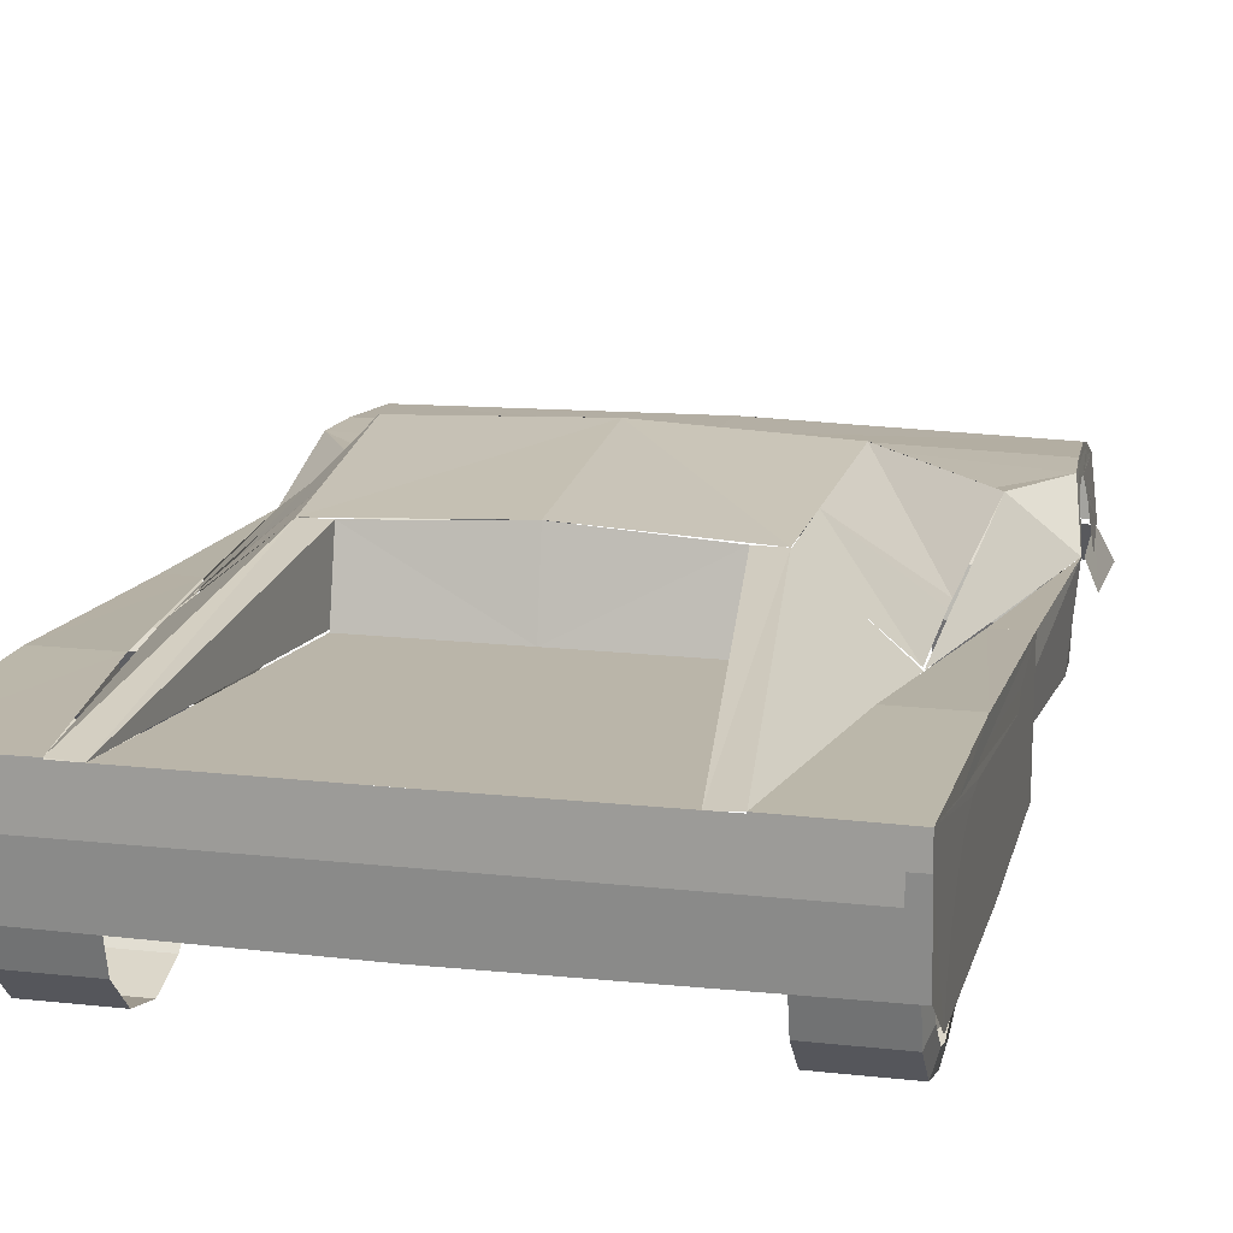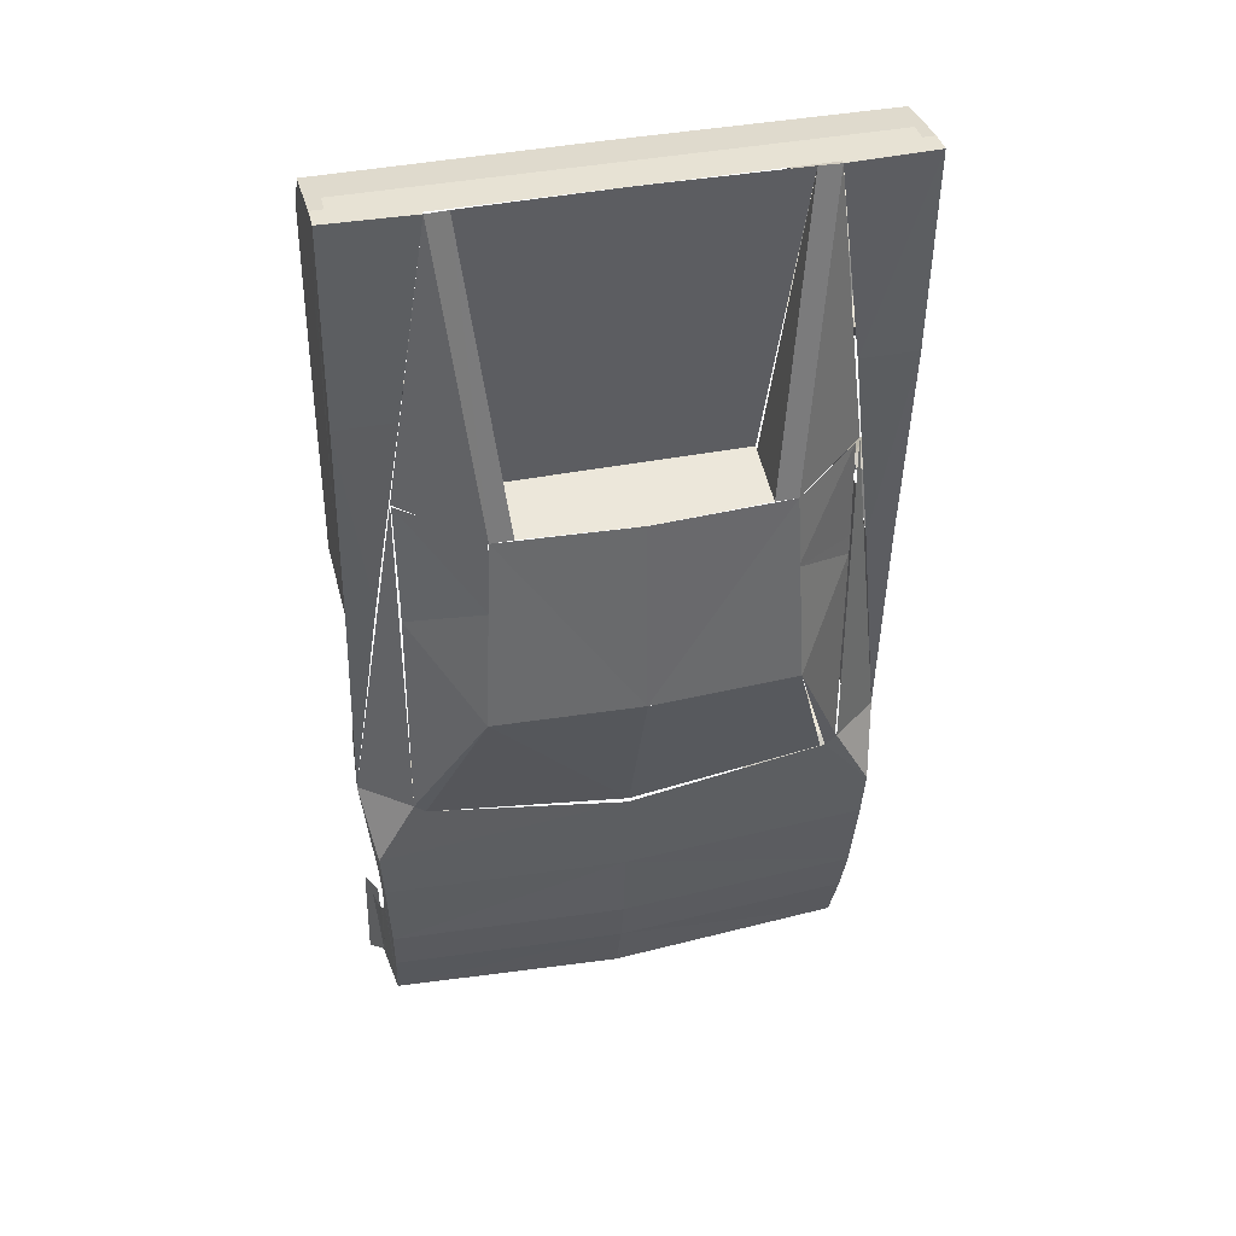
<metadata>
{"format":"obj","ext":"obj","renderer":"f3d","projection":"perspective","resolution":1024,"background":"white","views":[{"elev":17.2,"azim":12.6,"up":"+Y"},{"elev":39.7,"azim":166.3,"up":"+Z"}]}
</metadata>
<code>
o m1520
v -0.1506 0.09567 -0.06131
v -0.1411 0.08754 0.1289
v -0.009111 0.09383 0.1281
v -0.009111 0.101 -0.06299
v -0.007312 -0.03814 0.4101
v -0.01035 -0.0606 -0.5041
v -0.009197 -0.01272 -0.5086
v -0.009111 0.006399 -0.4512
v -0.00872 0.01893 -0.4024
v -0.008005 0.02728 -0.3278
v -0.2505 -0.07901 -0.2307
v -0.2549 -0.03467 -0.2008
v -0.2494 -0.03547 -0.2328
v -0.2527 -0.01328 -0.2517
v -0.2512 -0.002573 -0.2632
v -0.2499 0.004362 -0.274
v -0.2473 0.01143 -0.2963
v -0.2455 0.01253 -0.3195
v -0.2444 0.007548 -0.3427
v -0.244 -0.003137 -0.3635
v -0.2447 -0.01881 -0.3809
v -0.2457 -0.03846 -0.3938
v -0.2479 -0.0606 -0.4007
v -0.2414 -0.06125 -0.4891
v -0.2358 -0.01592 -0.4935
v -0.2375 0.00525 -0.436
v -0.2397 0.0181 -0.3878
v -0.244 0.02704 -0.313
v -0.2473 0.02908 -0.268
v -0.2009 0.03118 -0.2127
v -0.2098 0.03127 0.03516
v -0.1435 0.08884 0.05611
v -0.2098 0.03127 0.01492
v -0.2512 -0.07901 -0.2014
v -0.2217 0.01043 0.06818
v -0.2581 -0.004242 -0.2019
v -0.2115 0.03298 -0.2019
v -0.2119 0.02975 0.1388
v -0.1198 0.03109 0.1386
v -0.1198 0.08754 0.1289
v -0.1527 0.04929 0.4158
v -0.2204 0.007266 0.08671
v -0.2184 -0.00357 0.09733
v -0.2228 -0.0606 0.06818
v -0.2295 -0.07923 0.0224
v -0.1751 -0.03601 0.4082
v -0.1729 0.02893 0.4158
v -0.1729 0.05048 0.4158
v -0.2009 0.03974 0.2261
v -0.2295 0.0181 0.0224
v -0.2559 0.0181 0.02046
v -0.2559 0.007266 0.08541
v -0.2559 -0.00357 0.09625
v -0.2559 -0.05757 0.07458
v -0.2559 -0.0684 0.05295
v -0.2558 -0.07923 0.02046
v -0.2559 -0.07901 0.1726
v -0.2559 -0.03998 0.1797
v -0.2559 -0.01809 0.1929
v -0.2559 -0.000384 0.2113
v -0.2559 0.01197 0.2339
v -0.2559 0.0181 0.2584
v -0.2559 0.01756 0.2839
v -0.2559 0.01045 0.3085
v -0.2559 -0.002812 0.3302
v -0.2559 -0.02125 0.3484
v -0.2559 -0.04371 0.3605
v -0.2559 -0.0684 0.3668
v -0.2559 -0.03601 0.4102
v -0.2555 0.02893 0.4178
v -0.2555 0.05048 0.4178
v -0.2559 0.03974 0.2262
v 0.2306 -0.07901 -0.2307
v 0.2349 -0.03467 -0.2008
v 0.2295 -0.03547 -0.2331
v 0.2328 -0.01328 -0.2517
v 0.2313 -0.002573 -0.2632
v 0.23 0.004362 -0.274
v 0.2274 0.01143 -0.2963
v 0.2256 0.01253 -0.3195
v 0.2245 0.007548 -0.3427
v 0.2241 -0.003137 -0.3635
v 0.2248 -0.01881 -0.3809
v 0.2258 -0.03846 -0.3938
v 0.228 -0.0606 -0.4007
v 0.2215 -0.06125 -0.4891
v 0.2159 -0.01592 -0.4935
v 0.2176 0.00525 -0.436
v 0.2198 0.0181 -0.3878
v 0.2241 0.02704 -0.313
v 0.1899 0.03127 0.03516
v 0.1237 0.08884 0.05613
v 0.1899 0.03127 0.01492
v 0.1308 0.09567 -0.06133
v 0.2313 -0.07901 -0.2014
v 0.2018 0.01043 0.06818
v 0.2382 -0.004242 -0.2019
v -0.007312 0.02793 0.4176
v -0.007312 0.04983 0.4176
v 0.192 0.02975 0.1388
v 0.1213 0.08754 0.129
v 0.1 0.03109 0.1386
v 0.1 0.08754 0.129
v 0.1329 0.04929 0.416
v 0.2005 0.007266 0.08671
v 0.1985 -0.00357 0.09733
v 0.2029 -0.0606 0.06818
v 0.2096 -0.07923 0.0224
v 0.1553 -0.03601 0.4084
v 0.1531 0.02893 0.416
v 0.1531 0.05048 0.416
v 0.181 0.03974 0.2261
v 0.2096 0.0181 0.0224
v 0.236 0.0181 0.02046
v 0.236 0.007266 0.08541
v 0.236 -0.00357 0.09625
v 0.236 -0.05757 0.07458
v 0.236 -0.0684 0.05295
v 0.236 -0.07923 0.02046
v 0.236 -0.07901 0.1726
v 0.236 -0.03998 0.1797
v 0.236 -0.01809 0.1929
v 0.236 -0.000384 0.2113
v 0.236 0.01197 0.2339
v 0.236 0.0181 0.2584
v 0.236 0.01756 0.2841
v 0.236 0.01045 0.3087
v 0.236 -0.002812 0.3304
v 0.236 -0.02125 0.3484
v 0.236 -0.04371 0.3608
v 0.236 -0.0684 0.3668
v 0.236 -0.03601 0.4102
v 0.2356 0.02893 0.4178
v 0.2356 0.05048 0.4178
v 0.236 0.03974 0.2262
v -0.009197 0.03042 -0.2448
v 0.2274 0.02908 -0.268
v 0.1916 0.03298 -0.2019
v 0.181 0.03118 -0.2127
v -0.2436 0.01229 0.4182
v -0.2436 0.03768 0.4182
v -0.119 0.03109 0.1464
v -0.009197 0.01229 0.4182
v 0.2237 0.01229 0.4182
v 0.2237 0.03768 0.4182
v -0.009197 0.04147 0.4182
v -0.007463 0.03109 0.1464
v -0.007312 0.04983 0.4175
v 0.09917 0.03109 0.1464
v 0.1444 0.00395 -0.3141
v 0.207 0.00395 -0.3141
v 0.2111 -0.01143 -0.3141
v 0.1444 -0.004979 -0.3475
v 0.207 -0.004979 -0.3475
v 0.2111 -0.0183 -0.3398
v 0.1444 -0.02937 -0.3719
v 0.207 -0.02937 -0.3719
v 0.2111 -0.03705 -0.3585
v 0.1444 -0.06268 -0.3808
v 0.207 -0.06268 -0.3808
v 0.2111 -0.06268 -0.3654
v 0.1444 -0.096 -0.3719
v 0.207 -0.096 -0.3719
v 0.2111 -0.08831 -0.3585
v 0.1444 -0.1204 -0.3475
v 0.207 -0.1204 -0.3475
v 0.2111 -0.1071 -0.3398
v 0.1444 -0.1293 -0.3141
v 0.207 -0.1293 -0.3141
v 0.2111 -0.1139 -0.3141
v 0.1444 -0.1204 -0.2808
v 0.207 -0.1204 -0.2808
v 0.2111 -0.1071 -0.2885
v 0.1444 -0.096 -0.2565
v 0.207 -0.096 -0.2565
v 0.2111 -0.08831 -0.2698
v 0.1444 -0.06268 -0.2475
v 0.207 -0.06268 -0.2475
v 0.2111 -0.06268 -0.2629
v 0.1444 -0.02937 -0.2565
v 0.207 -0.02937 -0.2565
v 0.2111 -0.03705 -0.2698
v 0.1444 -0.004979 -0.2808
v 0.207 -0.004979 -0.2808
v 0.2111 -0.0183 -0.2885
v 0.16 0.0188 0.2738
v 0.2225 0.0188 0.2738
v 0.2266 0.001913 0.2738
v 0.16 0.009 0.2373
v 0.2225 0.009 0.2373
v 0.2266 -0.005618 0.2457
v 0.16 -0.01778 0.2105
v 0.2225 -0.01778 0.2105
v 0.2266 -0.02622 0.2251
v 0.16 -0.05434 0.2007
v 0.2225 -0.05434 0.2007
v 0.2266 -0.05434 0.2176
v 0.16 -0.09091 0.2105
v 0.2225 -0.09091 0.2105
v 0.2266 -0.08247 0.2251
v 0.16 -0.1177 0.2373
v 0.2225 -0.1177 0.2373
v 0.2266 -0.1031 0.2457
v 0.16 -0.1275 0.2738
v 0.2225 -0.1275 0.2738
v 0.2266 -0.1106 0.2738
v 0.16 -0.1177 0.3105
v 0.2225 -0.1177 0.3105
v 0.2266 -0.1031 0.302
v 0.16 -0.09091 0.3372
v 0.2225 -0.09091 0.3372
v 0.2266 -0.08247 0.3226
v 0.16 -0.05434 0.347
v 0.2225 -0.05434 0.347
v 0.2266 -0.05434 0.3301
v 0.16 -0.01778 0.3372
v 0.2225 -0.01778 0.3372
v 0.2266 -0.02622 0.3226
v 0.16 0.009 0.3105
v 0.2225 0.009 0.3105
v 0.2266 -0.005618 0.302
v -0.1754 0.0188 0.2738
v -0.2379 0.0188 0.2738
v -0.2422 0.001913 0.2738
v -0.1754 0.009 0.2373
v -0.2379 0.009 0.2373
v -0.2422 -0.005618 0.2457
v -0.1754 -0.01778 0.2105
v -0.2379 -0.01778 0.2105
v -0.2422 -0.02622 0.2251
v -0.1754 -0.05434 0.2007
v -0.2379 -0.05434 0.2007
v -0.2422 -0.05434 0.2176
v -0.1754 -0.09091 0.2105
v -0.2379 -0.09091 0.2105
v -0.2422 -0.08247 0.2251
v -0.1754 -0.1177 0.2373
v -0.2379 -0.1177 0.2373
v -0.2422 -0.1031 0.2457
v -0.1754 -0.1275 0.2738
v -0.2379 -0.1275 0.2738
v -0.2422 -0.1106 0.2738
v -0.1754 -0.1177 0.3105
v -0.2379 -0.1177 0.3105
v -0.2422 -0.1031 0.302
v -0.1754 -0.09091 0.3372
v -0.2379 -0.09091 0.3372
v -0.2422 -0.08247 0.3226
v -0.1754 -0.05434 0.347
v -0.2379 -0.05434 0.347
v -0.2422 -0.05434 0.3301
v -0.1754 -0.01778 0.3372
v -0.2379 -0.01778 0.3372
v -0.2422 -0.02622 0.3226
v -0.1754 0.009 0.3105
v -0.2379 0.009 0.3105
v -0.2422 -0.005618 0.302
v -0.1643 0.003896 -0.3141
v -0.2269 0.003896 -0.3141
v -0.231 -0.01147 -0.3141
v -0.1643 -0.005022 -0.3474
v -0.2269 -0.005022 -0.3474
v -0.231 -0.01833 -0.3398
v -0.1643 -0.02939 -0.3718
v -0.2269 -0.02939 -0.3718
v -0.231 -0.03707 -0.3585
v -0.1643 -0.06268 -0.3808
v -0.2269 -0.06268 -0.3808
v -0.231 -0.06268 -0.3654
v -0.1643 -0.09597 -0.3718
v -0.2269 -0.09597 -0.3718
v -0.231 -0.08829 -0.3585
v -0.1643 -0.1204 -0.3474
v -0.2269 -0.1204 -0.3474
v -0.231 -0.107 -0.3398
v -0.1643 -0.1293 -0.3141
v -0.2269 -0.1293 -0.3141
v -0.231 -0.1139 -0.3141
v -0.1643 -0.1204 -0.2808
v -0.2269 -0.1204 -0.2808
v -0.231 -0.107 -0.2885
v -0.1643 -0.09597 -0.2565
v -0.2269 -0.09597 -0.2565
v -0.231 -0.08829 -0.2698
v -0.1643 -0.06268 -0.2476
v -0.2269 -0.06268 -0.2476
v -0.231 -0.06268 -0.263
v -0.1643 -0.02939 -0.2565
v -0.2269 -0.02939 -0.2565
v -0.231 -0.03707 -0.2698
v -0.1643 -0.005022 -0.2808
v -0.2269 -0.005022 -0.2808
v -0.231 -0.01833 -0.2885
v -0.2397 -0.06268 -0.4858
v -0.009955 -0.06268 -0.5018
v -0.009955 -0.09605 -0.5318
v -0.2486 -0.09605 -0.5152
v 0.2201 -0.06406 -0.4858
v -0.00964 -0.06406 -0.5018
v -0.00964 -0.09742 -0.5318
v 0.2289 -0.09742 -0.5151
v -0.2512 -0.06268 -0.3987
v -0.2602 -0.0877 -0.4031
v 0.2224 -0.06188 -0.3991
v 0.2201 -0.06245 -0.4875
v 0.2323 -0.09704 -0.5146
v 0.2317 -0.08685 -0.4044
v -0.1613 -0.05042 -0.5026
v -0.2219 -0.05042 -0.4997
v -0.2234 -0.02115 -0.4997
v -0.1613 -0.02115 -0.5026
v 0.1415 -0.05042 -0.5026
v 0.202 -0.05042 -0.4997
v 0.2035 -0.02115 -0.4997
v 0.1415 -0.02115 -0.5026
v 0.207 -0.01655 -0.3141
v 0.1944 -0.06268 -0.3141
v 0.207 -0.02274 -0.3372
v 0.207 -0.03962 -0.3541
v 0.207 -0.06268 -0.3603
v 0.207 -0.08575 -0.3541
v 0.207 -0.1026 -0.3372
v 0.207 -0.1088 -0.3141
v 0.207 -0.1026 -0.291
v 0.207 -0.08575 -0.2742
v 0.207 -0.06268 -0.268
v 0.207 -0.03962 -0.2742
v 0.207 -0.02274 -0.291
v 0.2225 -0.003711 0.2738
v 0.2099 -0.05434 0.2738
v 0.2225 -0.01049 0.2485
v 0.2225 -0.02902 0.23
v 0.2225 -0.05434 0.2232
v 0.2225 -0.07965 0.23
v 0.2225 -0.09819 0.2485
v 0.2225 -0.105 0.2738
v 0.2225 -0.09819 0.2992
v 0.2225 -0.07966 0.3177
v 0.2225 -0.05434 0.3245
v 0.2225 -0.02902 0.3177
v 0.2225 -0.01049 0.2992
v -0.2379 -0.003711 0.2738
v -0.2255 -0.05434 0.2738
v -0.2379 -0.01049 0.2485
v -0.2379 -0.02902 0.23
v -0.2379 -0.05434 0.2232
v -0.2379 -0.07965 0.23
v -0.2379 -0.09819 0.2485
v -0.2379 -0.105 0.2738
v -0.2379 -0.09819 0.2992
v -0.2379 -0.07966 0.3177
v -0.2379 -0.05434 0.3245
v -0.2379 -0.02902 0.3177
v -0.2379 -0.01049 0.2992
v -0.2269 -0.01659 -0.3141
v -0.2143 -0.06268 -0.3141
v -0.2269 -0.02277 -0.3372
v -0.2269 -0.03964 -0.3541
v -0.2269 -0.06268 -0.3603
v -0.2269 -0.08573 -0.3541
v -0.2269 -0.1026 -0.3372
v -0.2269 -0.1088 -0.3141
v -0.2269 -0.1026 -0.2911
v -0.2269 -0.08573 -0.2742
v -0.2269 -0.06268 -0.2681
v -0.2269 -0.03964 -0.2742
v -0.2269 -0.02277 -0.2911
v 0.1218 0.08754 0.1336
v 0.1914 0.03127 0.1377
v 0.1307 0.09556 -0.06133
v -0.009111 0.09372 0.1281
v 0.09906 0.03109 0.1464
v -0.01056 0.0304 -0.2402
v -0.00969 0.101 -0.06303
v -0.2066 0.03497 0.1377
v -0.2084 0.03669 -0.1952
v -0.1189 0.03109 0.1464
v -0.1949 0.03489 -0.2093
f 2 4 1
f 2 3 4
f 98 69 5
f 99 70 98
f 5 132 98
f 99 98 133
f 25 6 24
f 25 26 8
f 26 27 9
f 136 29 30
f 28 29 136
f 28 10 27
f 86 6 87
f 87 8 88
f 88 9 89
f 89 10 90
f 90 10 137
f 139 137 136
f 11 12 13
f 36 37 29
f 15 28 16
f 29 18 19
f 1 30 37
f 31 32 33
f 36 34 45
f 45 44 50
f 36 50 51
f 38 37 36
f 38 48 2
f 40 2 41
f 41 39 40
f 52 51 50
f 52 42 53
f 54 53 43
f 54 44 55
f 56 55 45
f 70 69 46
f 70 48 71
f 71 47 70
f 72 71 49
f 72 50 51
f 52 62 61
f 72 61 62
f 73 75 74
f 97 137 138
f 77 78 90
f 137 81 80
f 94 138 139
f 91 93 92
f 3 101 4
f 95 97 108
f 108 113 107
f 97 114 113
f 100 97 138
f 111 100 101
f 103 104 101
f 104 103 102
f 115 113 114
f 116 105 115
f 116 117 106
f 118 107 117
f 118 119 108
f 132 133 109
f 133 134 111
f 134 133 110
f 134 135 112
f 114 113 135
f 125 124 116
f 119 133 114
f 4 101 94
f 98 70 69
f 70 99 71
f 132 133 98
f 133 134 99
f 25 7 6
f 25 8 7
f 9 8 26
f 136 10 28
f 29 37 30
f 10 9 27
f 6 7 87
f 8 87 7
f 88 8 9
f 10 89 9
f 10 136 137
f 139 138 137
f 11 34 12
f 13 12 36
f 24 22 23
f 27 26 25
f 36 29 28
f 14 13 36
f 24 22 21
f 28 27 25
f 15 14 36
f 24 21 20
f 15 36 28
f 24 20 19
f 25 24 19
f 25 19 18
f 28 25 18
f 28 18 17
f 28 17 16
f 27 28 29
f 24 25 26
f 12 13 14
f 26 27 29
f 12 14 15
f 22 24 26
f 12 15 16
f 21 22 26
f 36 12 16
f 20 21 26
f 36 16 17
f 19 20 26
f 29 36 17
f 19 26 29
f 29 17 18
f 36 45 50
f 44 35 50
f 2 48 41
f 50 42 52
f 53 42 43
f 43 44 54
f 55 44 45
f 70 46 47
f 48 70 47
f 47 71 48
f 49 71 48
f 72 49 50
f 57 56 55
f 69 67 68
f 72 70 71
f 57 55 54
f 69 66 67
f 51 72 70
f 57 54 53
f 69 65 66
f 52 51 70
f 58 57 53
f 69 64 65
f 58 53 52
f 70 64 69
f 59 58 52
f 70 64 63
f 60 59 52
f 70 63 62
f 61 60 52
f 52 70 62
f 56 57 58
f 72 51 52
f 67 70 69
f 55 56 58
f 72 52 53
f 66 70 67
f 55 58 59
f 72 53 54
f 65 70 66
f 55 59 60
f 64 70 65
f 55 60 61
f 64 70 72
f 54 55 61
f 63 64 72
f 72 54 61
f 62 63 72
f 73 74 95
f 75 97 74
f 86 85 84
f 89 87 88
f 97 90 137
f 76 97 75
f 86 83 84
f 90 87 89
f 77 97 76
f 86 82 83
f 77 90 97
f 86 81 82
f 87 81 86
f 87 80 81
f 90 80 87
f 90 79 80
f 90 78 79
f 89 137 90
f 86 88 87
f 74 76 75
f 88 137 89
f 74 77 76
f 84 88 86
f 74 78 77
f 83 88 84
f 97 78 74
f 82 88 83
f 97 79 78
f 81 88 82
f 137 79 97
f 81 137 88
f 137 80 79
f 108 97 113
f 113 96 107
f 101 104 111
f 115 105 113
f 105 116 106
f 117 107 106
f 108 107 118
f 109 133 110
f 111 110 133
f 110 111 134
f 134 112 111
f 113 112 135
f 134 114 135
f 119 121 120
f 134 115 114
f 130 133 131
f 118 121 119
f 134 116 115
f 130 134 133
f 118 122 121
f 129 134 130
f 118 123 122
f 128 134 129
f 118 124 123
f 127 134 128
f 117 124 118
f 126 134 127
f 116 124 117
f 125 134 126
f 125 116 134
f 117 115 116
f 122 120 121
f 125 123 124
f 128 126 127
f 131 129 130
f 117 114 115
f 123 120 122
f 128 125 126
f 118 114 117
f 125 120 123
f 131 128 129
f 119 114 118
f 128 120 125
f 131 120 128
f 135 133 134
f 131 119 120
f 114 133 135
f 133 131 132
f 133 119 131
f 146 141 143
f 142 148 147
f 147 148 149
f 146 143 145
f 150 153 154
f 153 150 151
f 151 155 154
f 153 157 156
f 156 154 153
f 154 158 157
f 156 159 160
f 159 156 157
f 160 157 158
f 159 163 162
f 162 160 159
f 160 164 163
f 162 165 166
f 165 162 163
f 166 163 167
f 165 169 168
f 168 166 165
f 166 167 169
f 168 172 171
f 171 169 168
f 172 169 170
f 171 175 174
f 174 172 171
f 172 173 175
f 174 178 177
f 177 175 174
f 178 175 179
f 177 181 180
f 180 178 177
f 181 178 179
f 180 184 183
f 183 181 180
f 181 182 184
f 183 150 151
f 150 183 184
f 151 184 152
f 190 187 188
f 189 193 192
f 192 190 189
f 193 190 191
f 192 196 195
f 195 193 192
f 196 193 194
f 195 199 198
f 198 196 195
f 196 200 199
f 198 201 202
f 201 198 199
f 199 203 202
f 201 205 204
f 204 202 201
f 205 202 206
f 204 207 208
f 207 204 205
f 208 205 209
f 207 210 211
f 210 207 208
f 211 208 212
f 210 213 214
f 213 210 211
f 214 211 212
f 213 216 217
f 216 213 214
f 214 218 217
f 216 219 220
f 219 216 217
f 220 217 218
f 219 186 187
f 186 219 220
f 220 221 187
f 223 226 224
f 225 229 228
f 228 226 225
f 226 229 227
f 228 231 232
f 231 228 229
f 232 230 229
f 231 234 235
f 234 231 232
f 232 235 236
f 234 238 237
f 237 235 234
f 238 239 235
f 237 240 241
f 240 237 238
f 238 241 242
f 240 244 243
f 243 241 240
f 241 244 245
f 243 247 246
f 246 244 243
f 244 247 248
f 246 250 249
f 249 247 246
f 250 248 247
f 249 253 252
f 252 250 249
f 250 253 254
f 252 256 255
f 255 253 252
f 256 254 253
f 255 223 222
f 222 256 255
f 223 257 256
f 262 260 259
f 261 265 264
f 264 262 261
f 262 265 263
f 264 268 267
f 267 265 264
f 268 269 265
f 267 270 271
f 270 267 268
f 271 269 268
f 270 273 274
f 273 270 271
f 274 275 271
f 273 276 277
f 276 273 274
f 274 277 278
f 276 280 279
f 279 277 276
f 280 278 277
f 279 282 283
f 282 279 280
f 280 283 284
f 282 286 285
f 285 283 282
f 286 284 283
f 285 288 289
f 288 285 286
f 289 290 286
f 288 291 292
f 291 288 289
f 292 290 289
f 291 259 258
f 258 292 291
f 259 293 292
f 297 294 296
f 301 300 298
f 302 294 303
f 304 307 305
f 143 141 140
f 148 142 41
f 148 104 149
f 145 143 144
f 154 151 150
f 151 154 153
f 151 152 155
f 157 153 154
f 154 156 157
f 154 155 158
f 160 157 156
f 157 160 159
f 158 161 160
f 163 159 160
f 160 162 163
f 160 161 164
f 166 163 162
f 163 166 165
f 163 164 167
f 169 165 166
f 166 168 169
f 169 167 170
f 172 168 169
f 169 171 172
f 170 173 172
f 175 171 172
f 172 174 175
f 175 173 176
f 178 174 175
f 175 177 178
f 175 176 179
f 181 177 178
f 178 180 181
f 179 182 181
f 184 180 181
f 181 183 184
f 184 182 185
f 151 184 183
f 184 151 150
f 184 185 152
f 190 188 191
f 193 189 190
f 190 192 193
f 191 194 193
f 196 192 193
f 193 195 196
f 194 197 196
f 199 195 196
f 196 198 199
f 196 197 200
f 202 199 198
f 199 202 201
f 203 199 200
f 205 201 202
f 202 204 205
f 206 202 203
f 208 205 204
f 205 208 207
f 209 205 206
f 211 208 207
f 208 211 210
f 208 209 212
f 214 211 210
f 211 214 213
f 214 212 215
f 217 214 213
f 214 217 216
f 218 214 215
f 220 217 216
f 217 220 219
f 218 221 220
f 187 220 219
f 220 187 186
f 221 188 187
f 226 227 224
f 229 225 226
f 226 228 229
f 229 230 227
f 232 229 228
f 229 232 231
f 232 233 230
f 235 232 231
f 232 235 234
f 236 233 232
f 238 234 235
f 235 237 238
f 239 236 235
f 241 238 237
f 238 241 240
f 242 239 238
f 244 240 241
f 241 243 244
f 241 245 242
f 247 243 244
f 244 246 247
f 244 248 245
f 250 246 247
f 247 249 250
f 248 250 251
f 253 249 250
f 250 252 253
f 254 251 250
f 256 252 253
f 253 255 256
f 256 257 254
f 223 255 256
f 256 222 223
f 223 224 257
f 262 263 260
f 265 261 262
f 262 264 265
f 263 265 266
f 268 264 265
f 265 267 268
f 269 266 265
f 271 268 267
f 268 271 270
f 269 271 272
f 274 271 270
f 271 274 273
f 275 272 271
f 277 274 273
f 274 277 276
f 274 278 275
f 280 276 277
f 277 279 280
f 280 281 278
f 283 280 279
f 280 283 282
f 284 281 280
f 286 282 283
f 283 285 286
f 284 286 287
f 289 286 285
f 286 289 288
f 286 290 287
f 292 289 288
f 289 292 291
f 292 293 290
f 259 291 292
f 292 258 259
f 293 259 260
f 294 295 296
f 300 299 298
f 303 294 297
f 305 307 306
f 308 309 311
f 315 313 312
f 318 316 317
f 319 318 317
f 320 319 317
f 320 317 321
f 322 321 317
f 322 317 323
f 323 317 324
f 324 317 325
f 326 325 317
f 326 317 327
f 328 327 317
f 316 328 317
f 329 330 331
f 332 331 330
f 333 332 330
f 334 333 330
f 334 330 335
f 335 330 336
f 337 336 330
f 337 330 338
f 338 330 339
f 340 339 330
f 341 340 330
f 341 330 329
f 342 344 343
f 344 345 343
f 346 343 345
f 347 343 346
f 348 343 347
f 349 343 348
f 349 350 343
f 350 351 343
f 351 352 343
f 353 343 352
f 353 354 343
f 342 343 354
f 355 357 356
f 358 356 357
f 358 359 356
f 360 356 359
f 360 361 356
f 362 356 361
f 363 356 362
f 364 356 363
f 364 365 356
f 365 366 356
f 366 367 356
f 367 355 356
f 309 310 311
f 313 315 314
f 1 373 378
f 40 377 147
f 376 33 1
f 375 32 31
f 370 139 373
f 372 103 147
f 138 370 93
f 369 91 92
f 373 1 374
f 147 371 40
f 1 33 32
f 32 375 2
f 373 374 370
f 147 103 371
f 370 92 93
f 369 92 368

</code>
